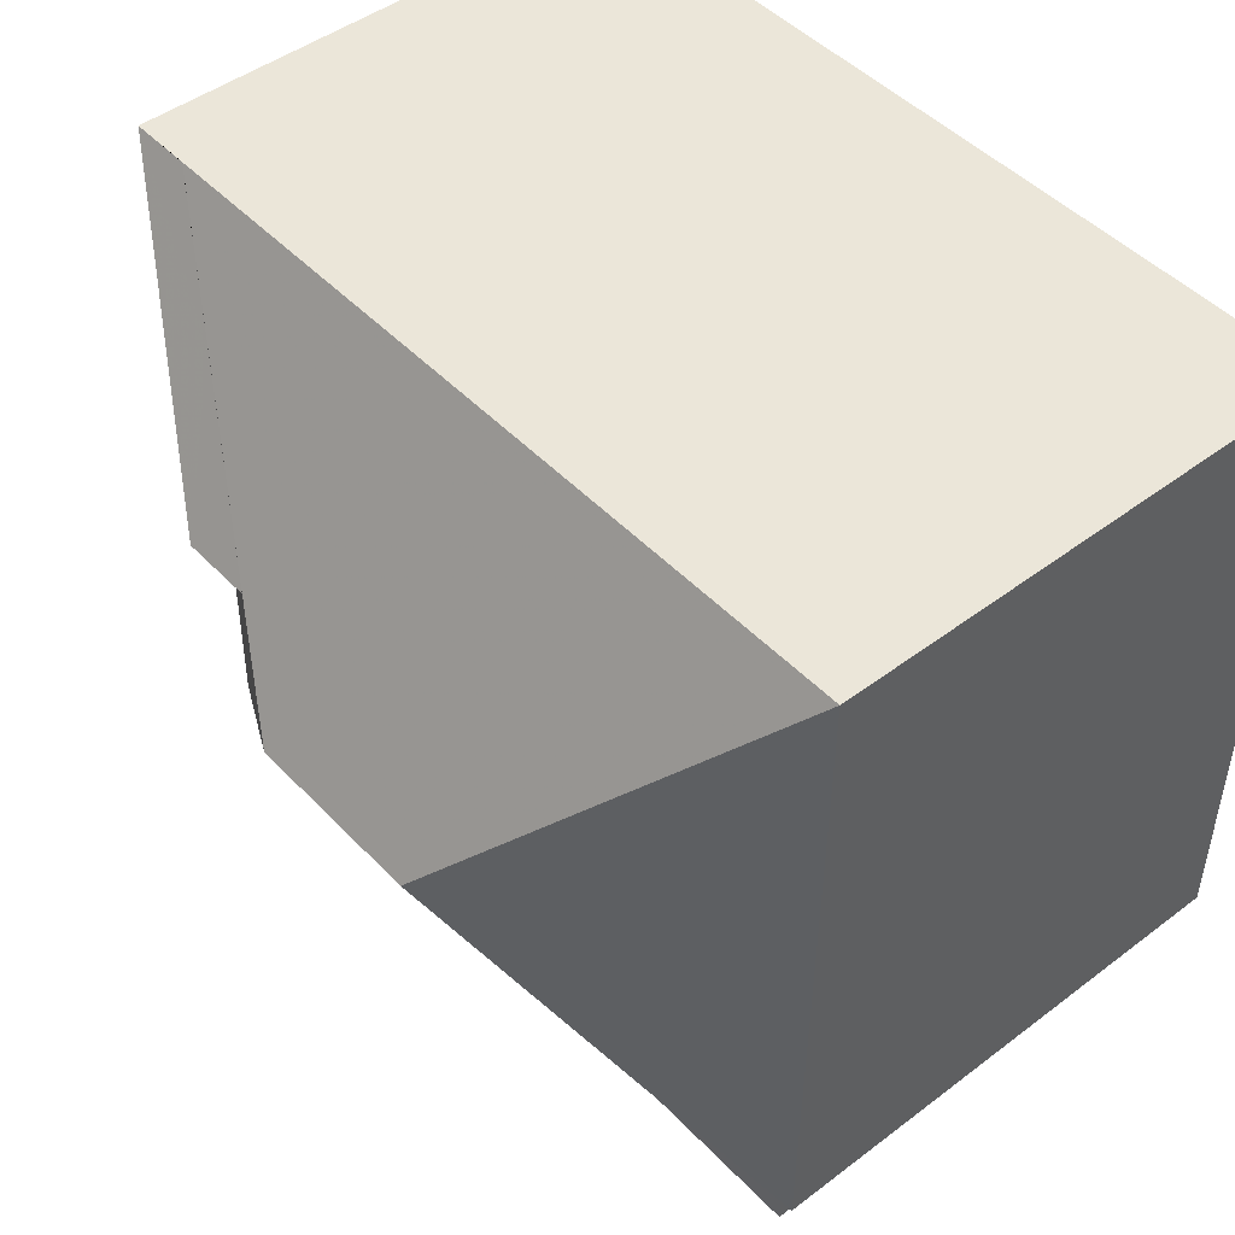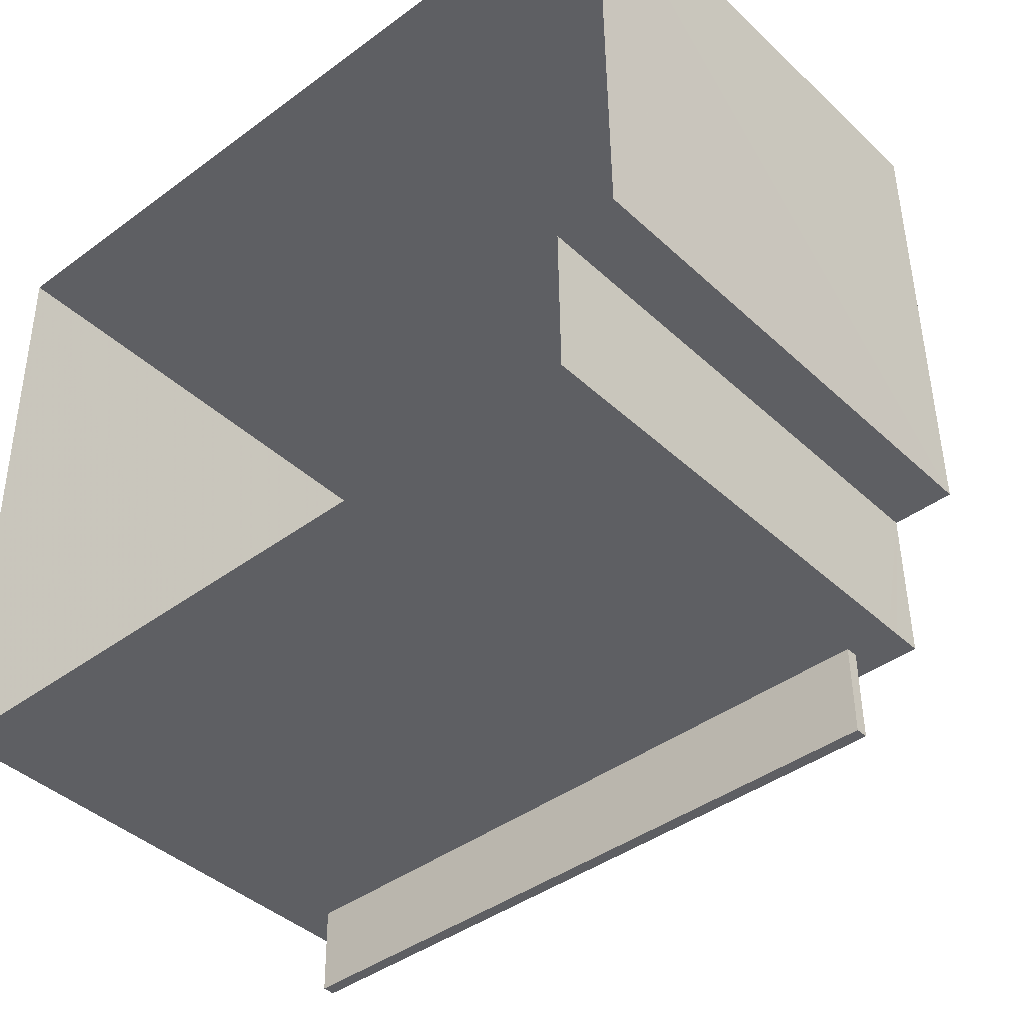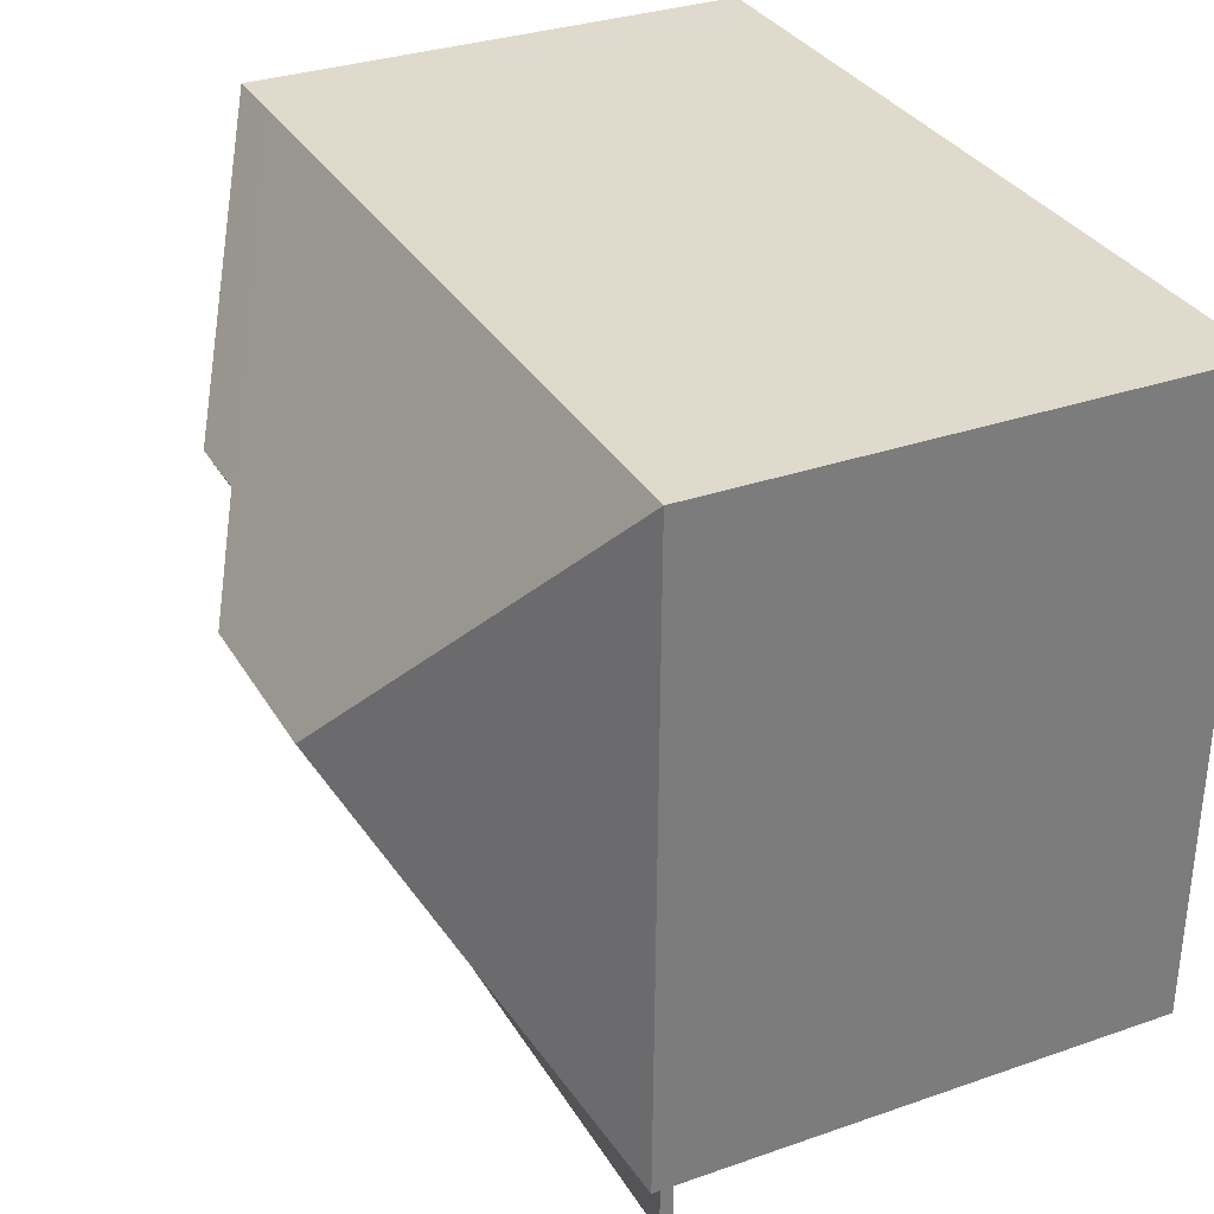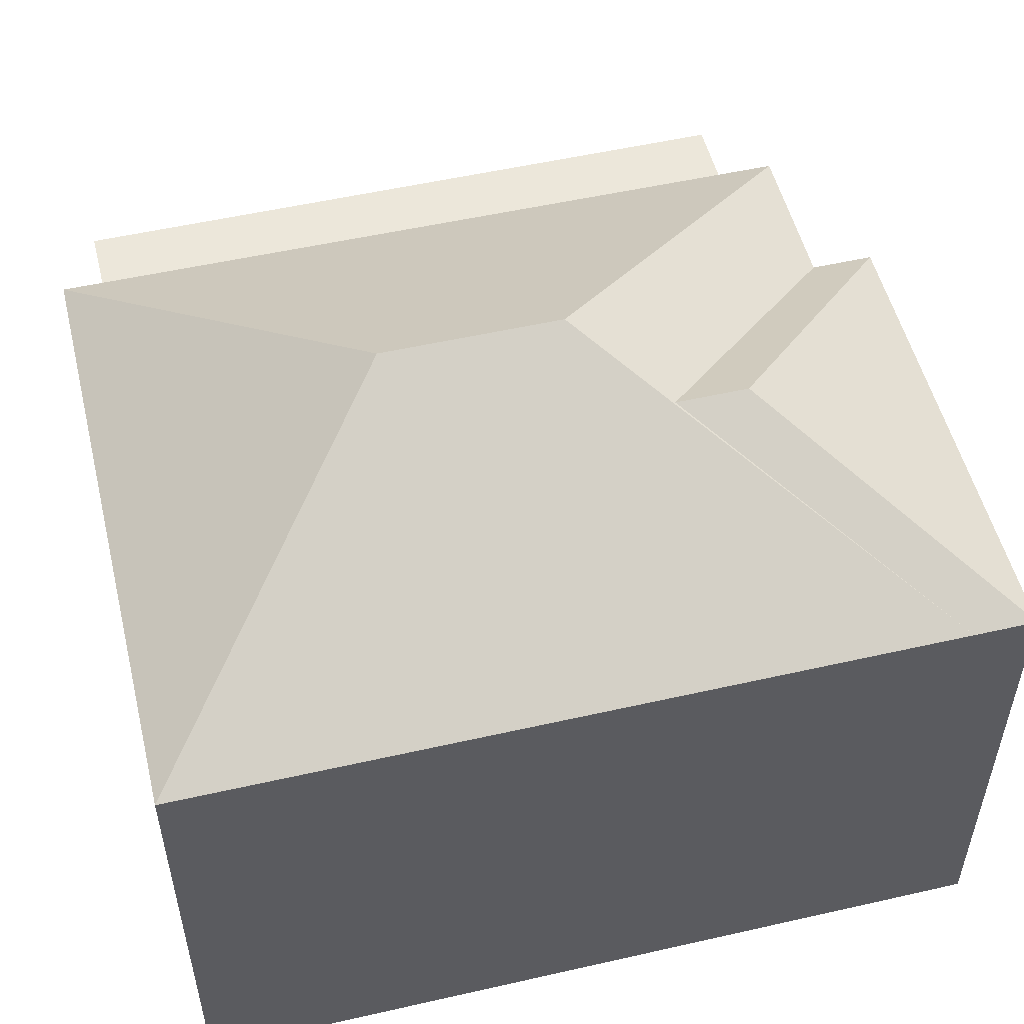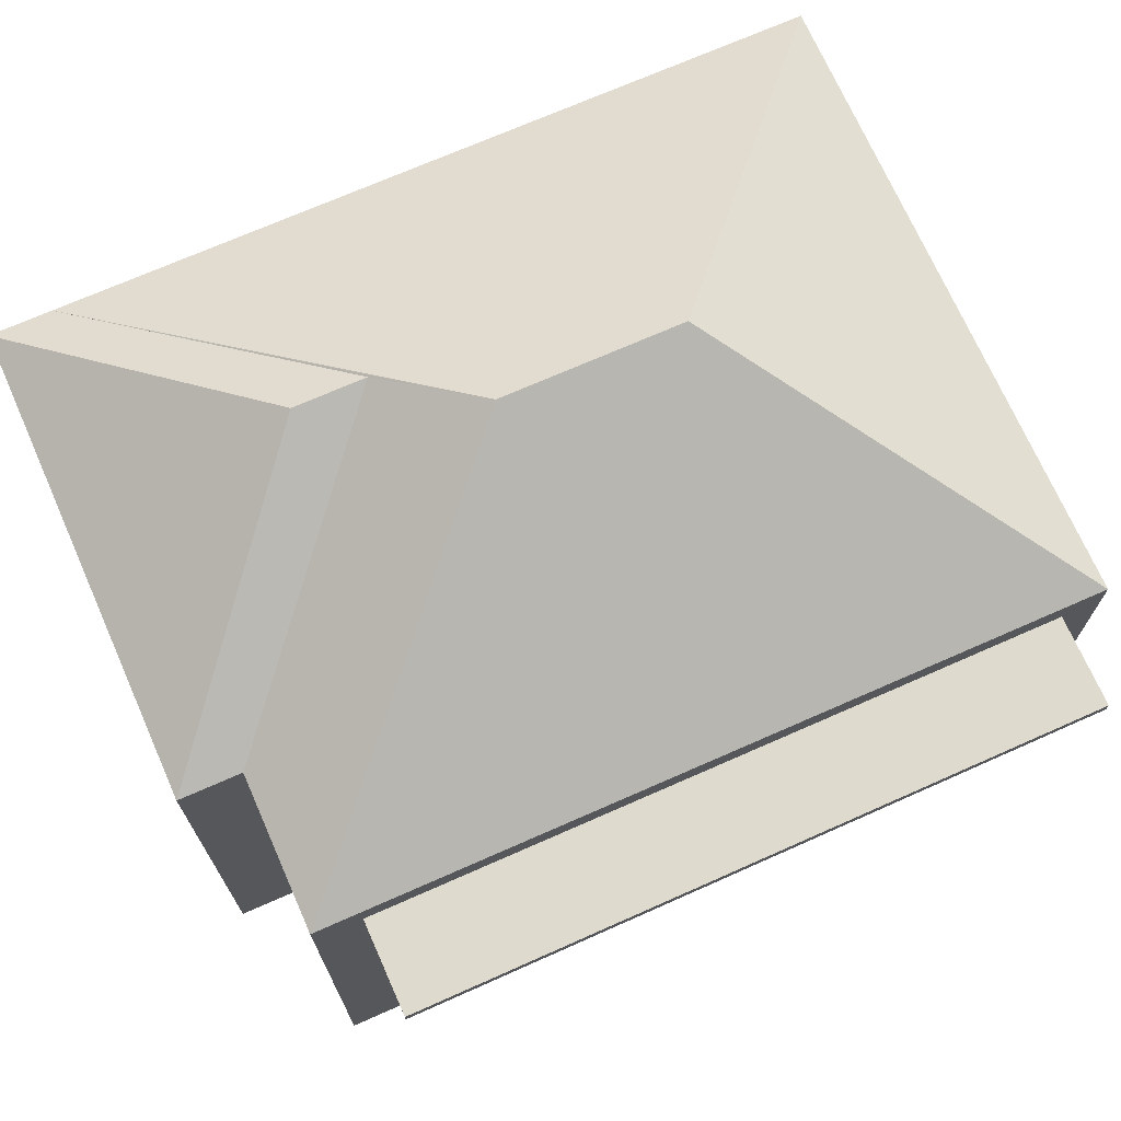
<metadata>
{"format":"obj","ext":"obj","renderer":"f3d","projection":"perspective","resolution":1024,"background":"white","views":[{"elev":46.4,"azim":49.2,"up":"+Y"},{"elev":-40.9,"azim":-138.4,"up":"+Y"},{"elev":31.8,"azim":63.8,"up":"+Y"},{"elev":52.6,"azim":165.6,"up":"+Z"},{"elev":71.2,"azim":-24.5,"up":"+Z"}]}
</metadata>
<code>
v 1.214e+04 -1.547e+04 19.78
v 1.214e+04 -1.547e+04 19.78
v 1.214e+04 -1.547e+04 19.78
v 1.215e+04 -1.546e+04 19.78
v 1.214e+04 -1.546e+04 19.78
v 1.214e+04 -1.546e+04 19.78
v 1.214e+04 -1.547e+04 19.78
v 1.214e+04 -1.546e+04 19.78
v 1.214e+04 -1.547e+04 25.23
v 1.214e+04 -1.547e+04 25.23
v 1.214e+04 -1.547e+04 25.23
v 1.214e+04 -1.547e+04 25.23
v 1.214e+04 -1.547e+04 25.38
v 1.214e+04 -1.547e+04 25.38
v 1.214e+04 -1.547e+04 25.38
v 1.214e+04 -1.547e+04 25.38
v 1.214e+04 -1.547e+04 25.72
v 1.214e+04 -1.547e+04 27.83
v 1.214e+04 -1.547e+04 25.72
v 1.214e+04 -1.546e+04 25.72
v 1.214e+04 -1.546e+04 26.37
v 1.214e+04 -1.546e+04 25.72
v 1.214e+04 -1.546e+04 25.72
v 1.214e+04 -1.546e+04 26.97
v 1.214e+04 -1.546e+04 27.26
v 1.215e+04 -1.546e+04 25.72
v 1.214e+04 -1.547e+04 27.83
v 1.214e+04 -1.547e+04 25.72
v 1.214e+04 -1.546e+04 25.72
v 1.214e+04 -1.546e+04 25.72
v 1.214e+04 -1.546e+04 27.26
v 1.214e+04 -1.547e+04 25.72
v 1.214e+04 -1.547e+04 25.23
v 1.214e+04 -1.547e+04 25.38
f 1 2 3
f 3 2 4
f 5 4 6
f 6 2 7
f 6 7 8
f 4 2 6
f 9 10 11
f 12 9 11
f 13 14 15
f 13 16 14
f 17 18 19
f 20 21 22
f 20 22 23
f 21 18 22
f 19 18 24
f 25 18 21
f 24 18 25
f 26 22 27
f 26 23 22
f 27 22 18
f 28 27 18
f 17 28 18
f 27 28 26
f 20 29 30
f 21 20 30
f 21 31 25
f 21 30 31
f 24 25 31
f 31 19 24
f 31 32 19
f 32 31 30
f 9 15 10
f 9 13 15
f 10 14 11
f 10 15 14
f 16 11 14
f 16 12 11
f 12 1 3
f 33 1 12
f 16 17 34
f 3 28 9
f 28 17 16
f 16 13 28
f 12 3 9
f 9 28 13
f 28 3 4
f 26 28 4
f 17 19 34
f 34 19 33
f 33 2 1
f 33 19 2
f 6 29 5
f 5 29 23
f 29 20 23
f 5 26 4
f 5 23 26
f 16 34 33
f 12 16 33
f 19 32 7
f 2 19 7
f 32 8 7
f 32 30 8
f 29 8 30
f 29 6 8

</code>
